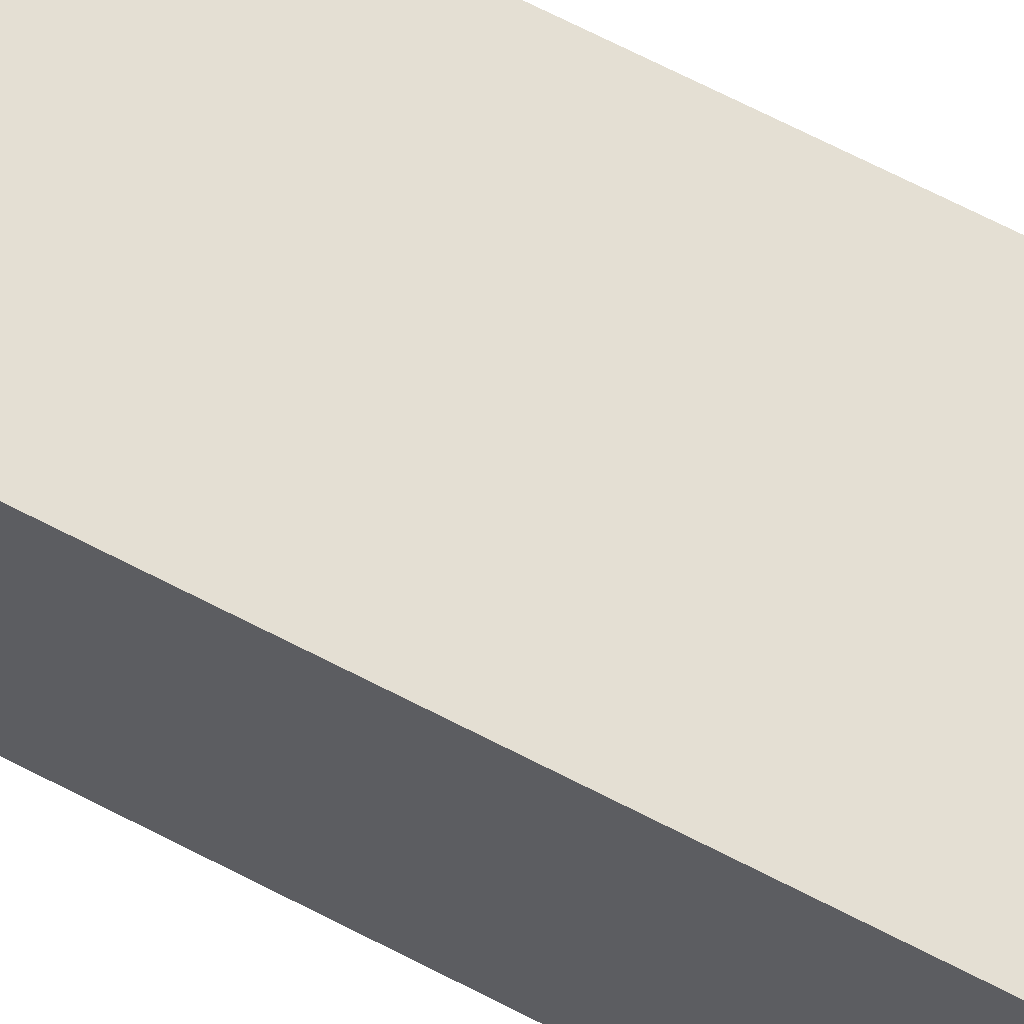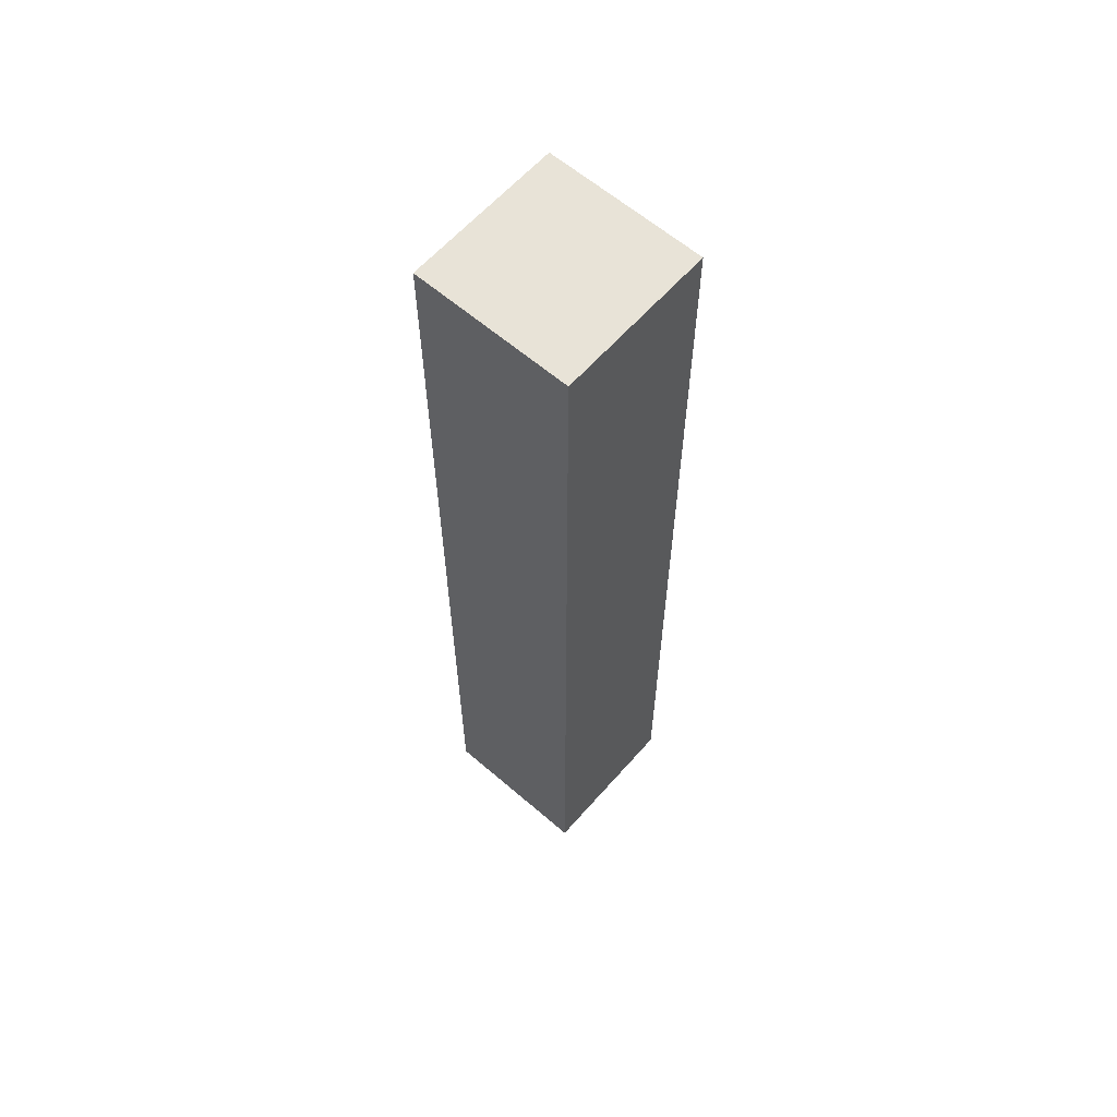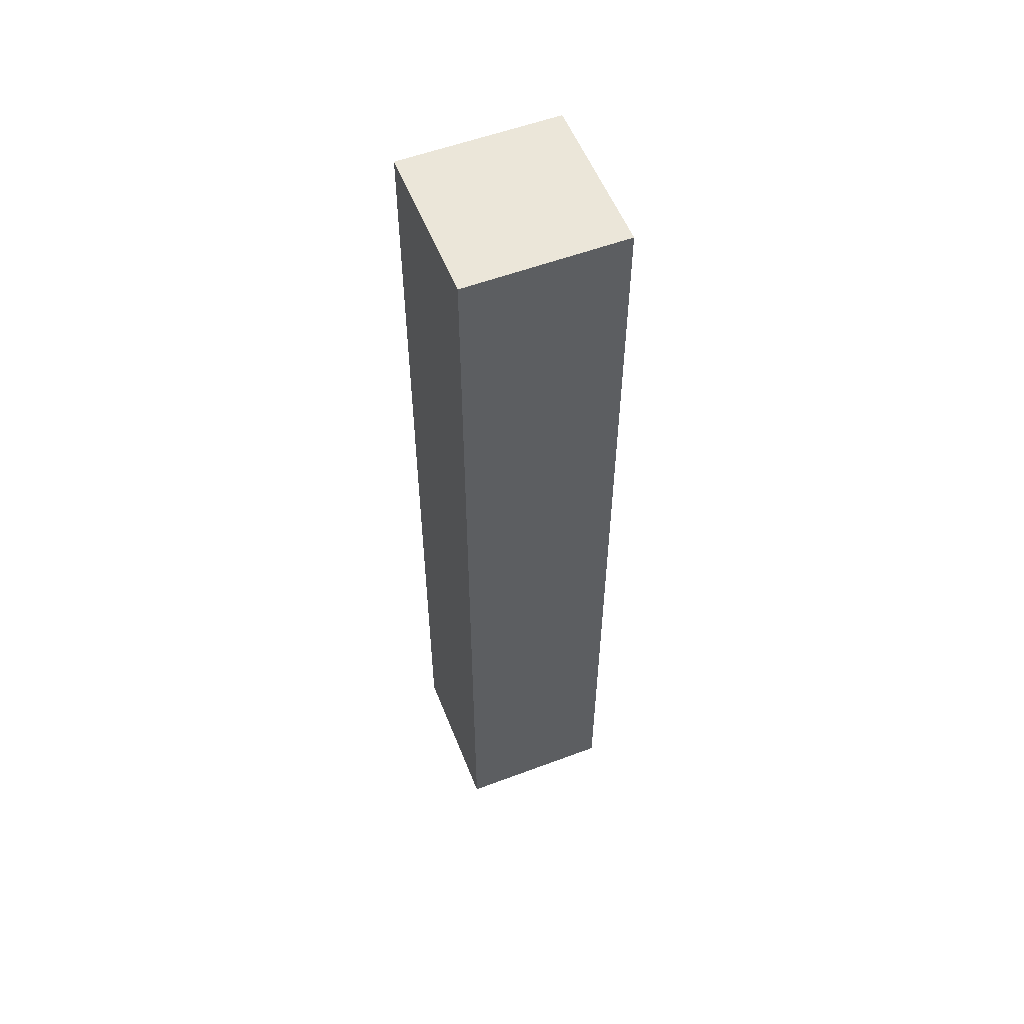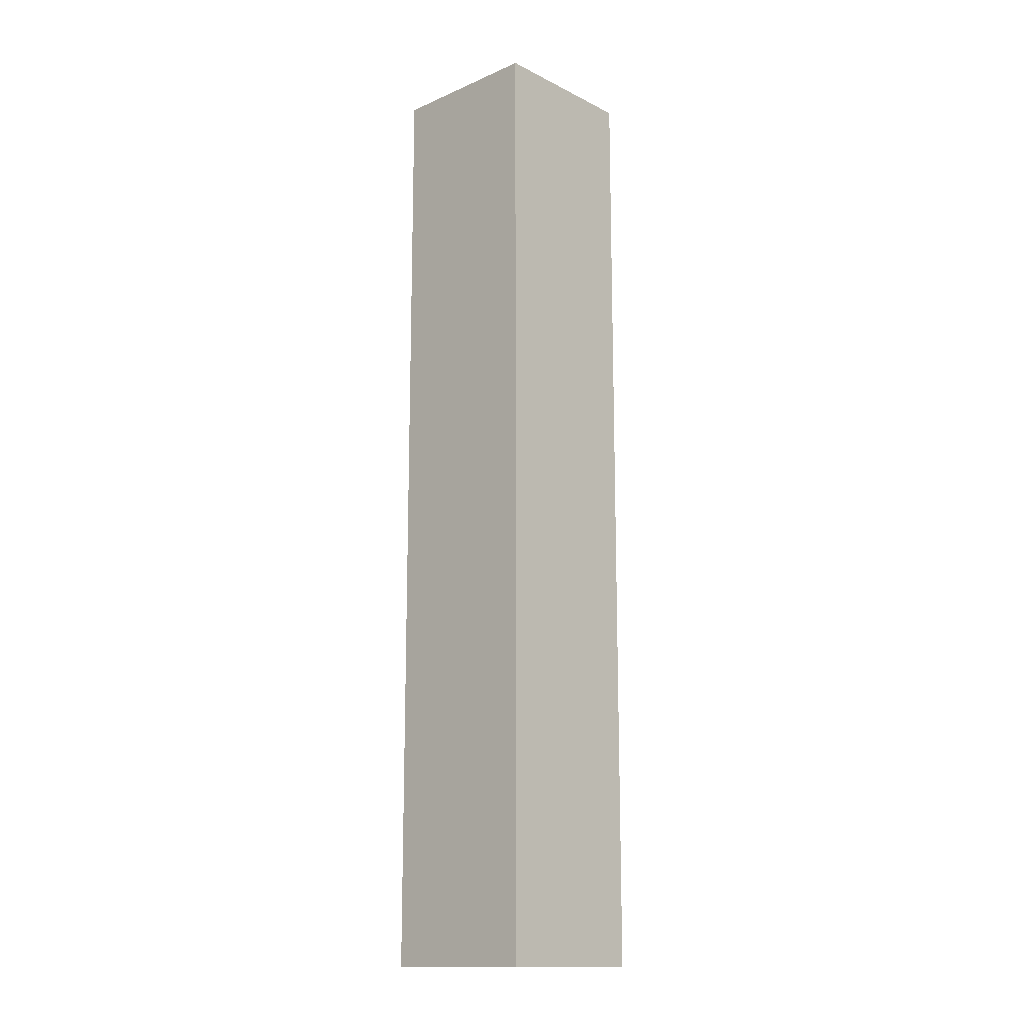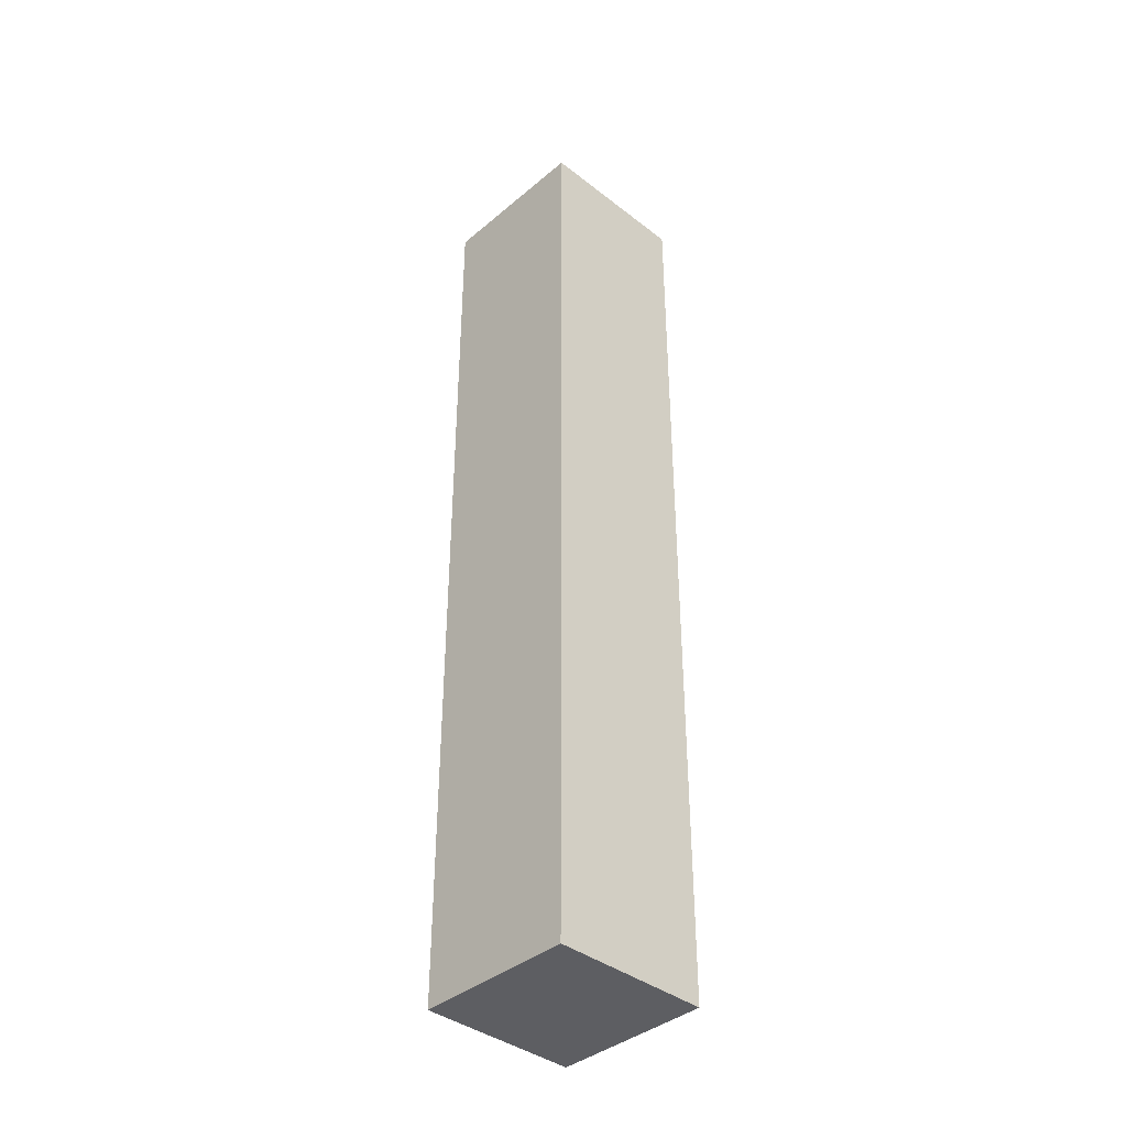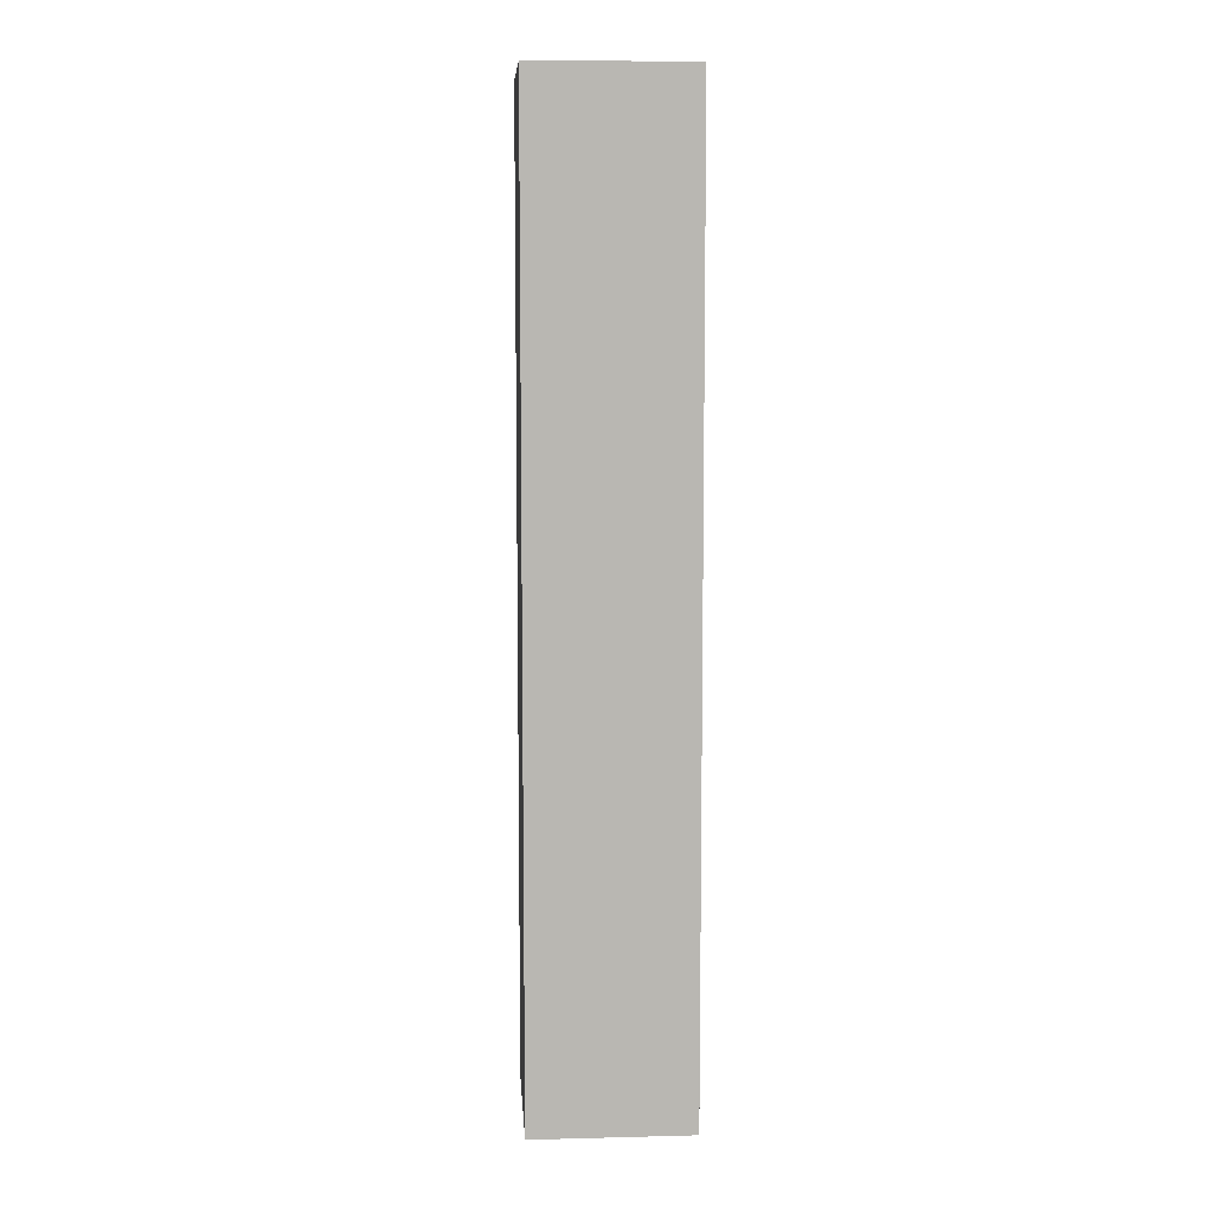
<metadata>
{"format":"obj","ext":"obj","renderer":"f3d","projection":"perspective","resolution":1024,"background":"white","views":[{"elev":66.5,"azim":117.7,"up":"+Z"},{"elev":61.6,"azim":41.2,"up":"+Y"},{"elev":55.7,"azim":-111.5,"up":"+Y"},{"elev":-14.6,"azim":-136.9,"up":"+Y"},{"elev":-39.4,"azim":46.1,"up":"+Y"},{"elev":8.2,"azim":176.1,"up":"+Y"}]}
</metadata>
<code>
o Cube.001
v -0.05 -0.3 -0.05
v -0.05 -0.3 0.05
v -0.05 0.3 0.05
v 0.05 -0.3 -0.05
v 0.05 0.3 -0.05
v 0.05 0.3 0.05
v 0.05 -0.3 0.05
v -0.05 0.3 -0.05
f 1 2 3
f 4 5 6
f 1 4 7
f 2 7 6
f 6 5 8
f 4 1 8
f 8 1 3
f 7 4 6
f 2 1 7
f 3 2 6
f 3 6 8
f 5 4 8

</code>
